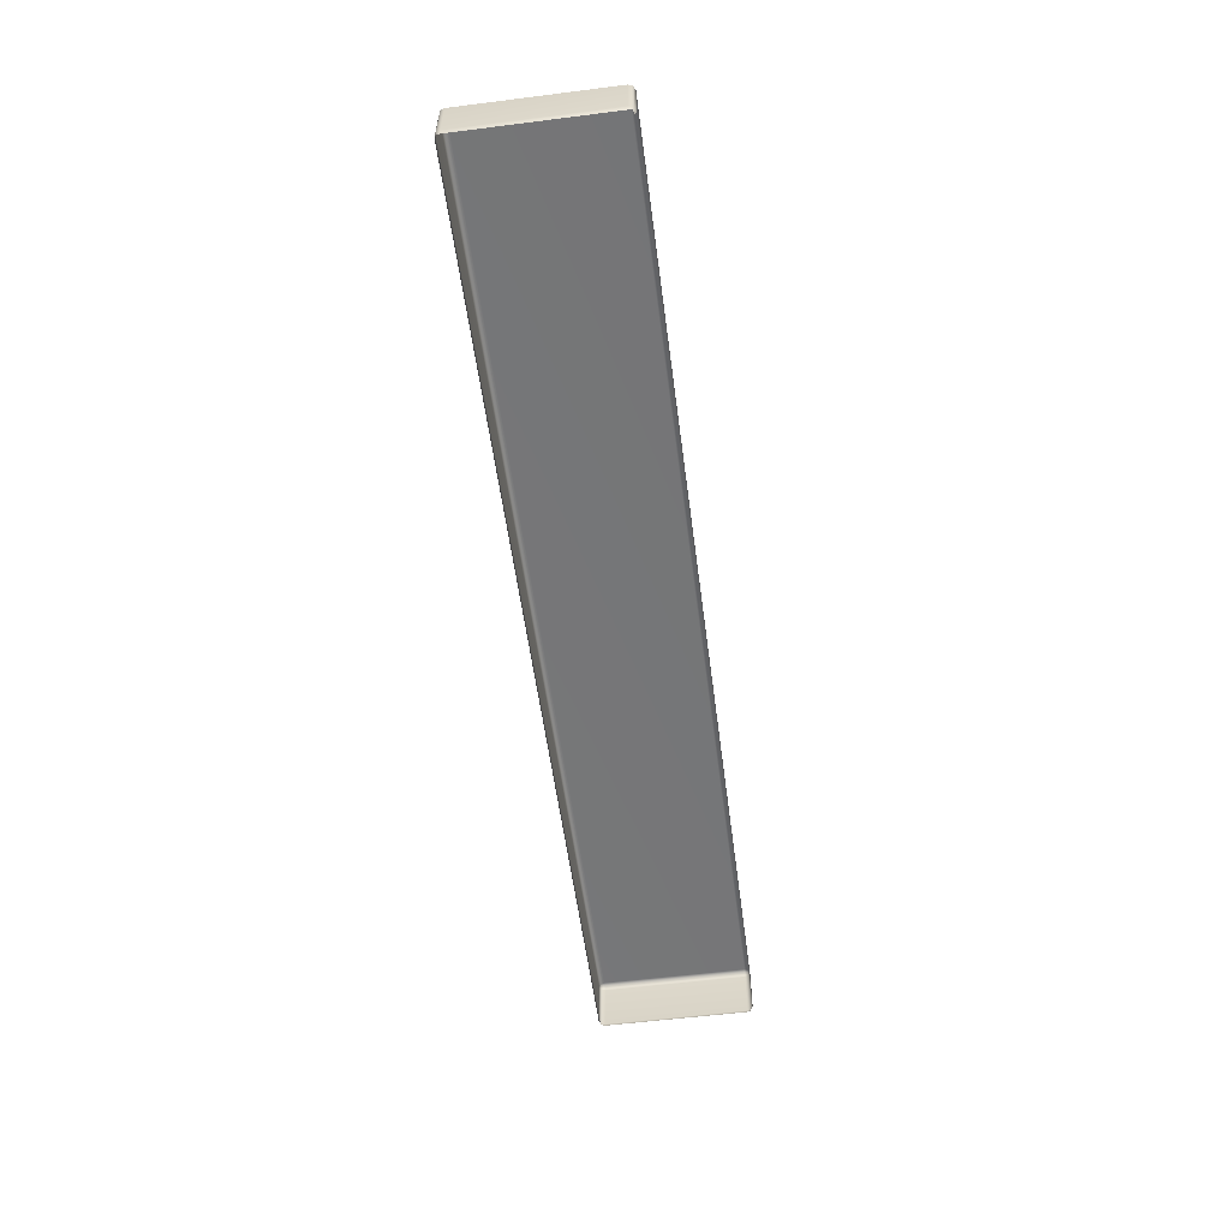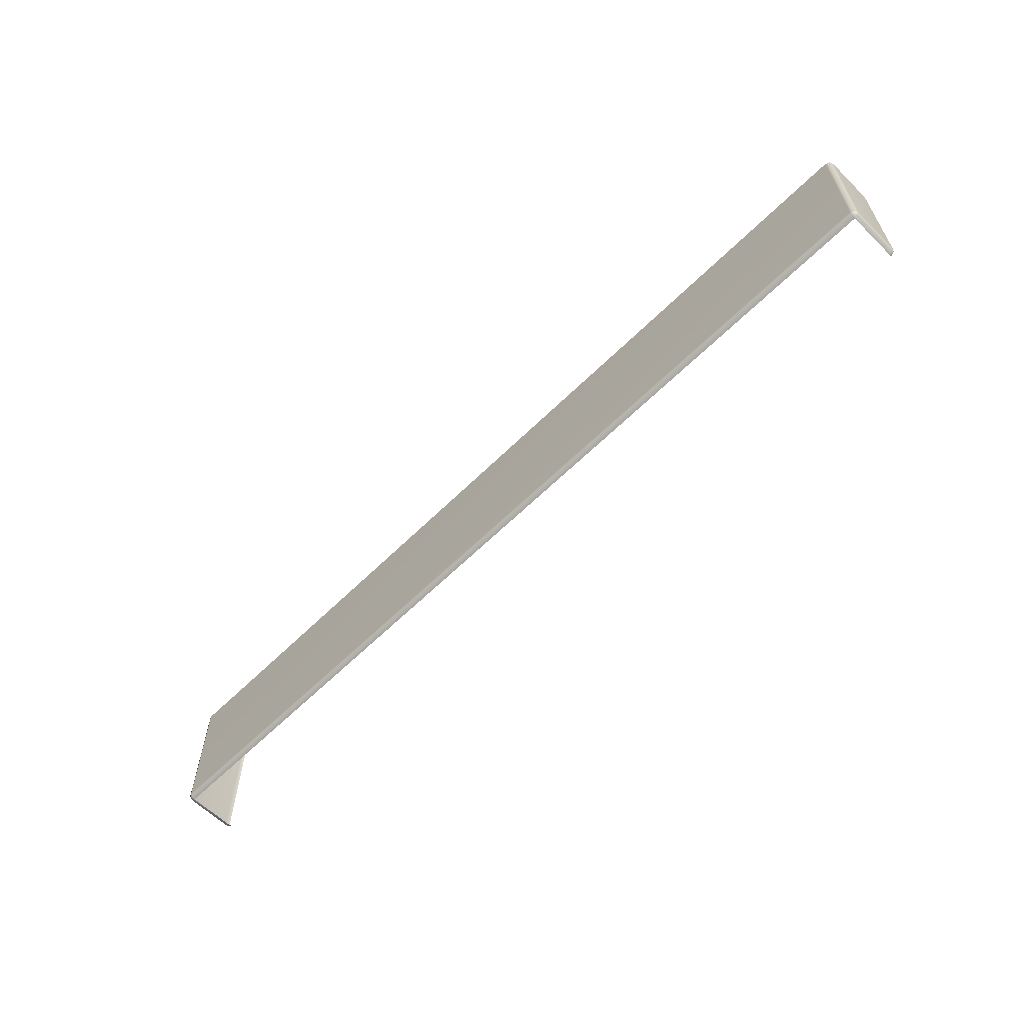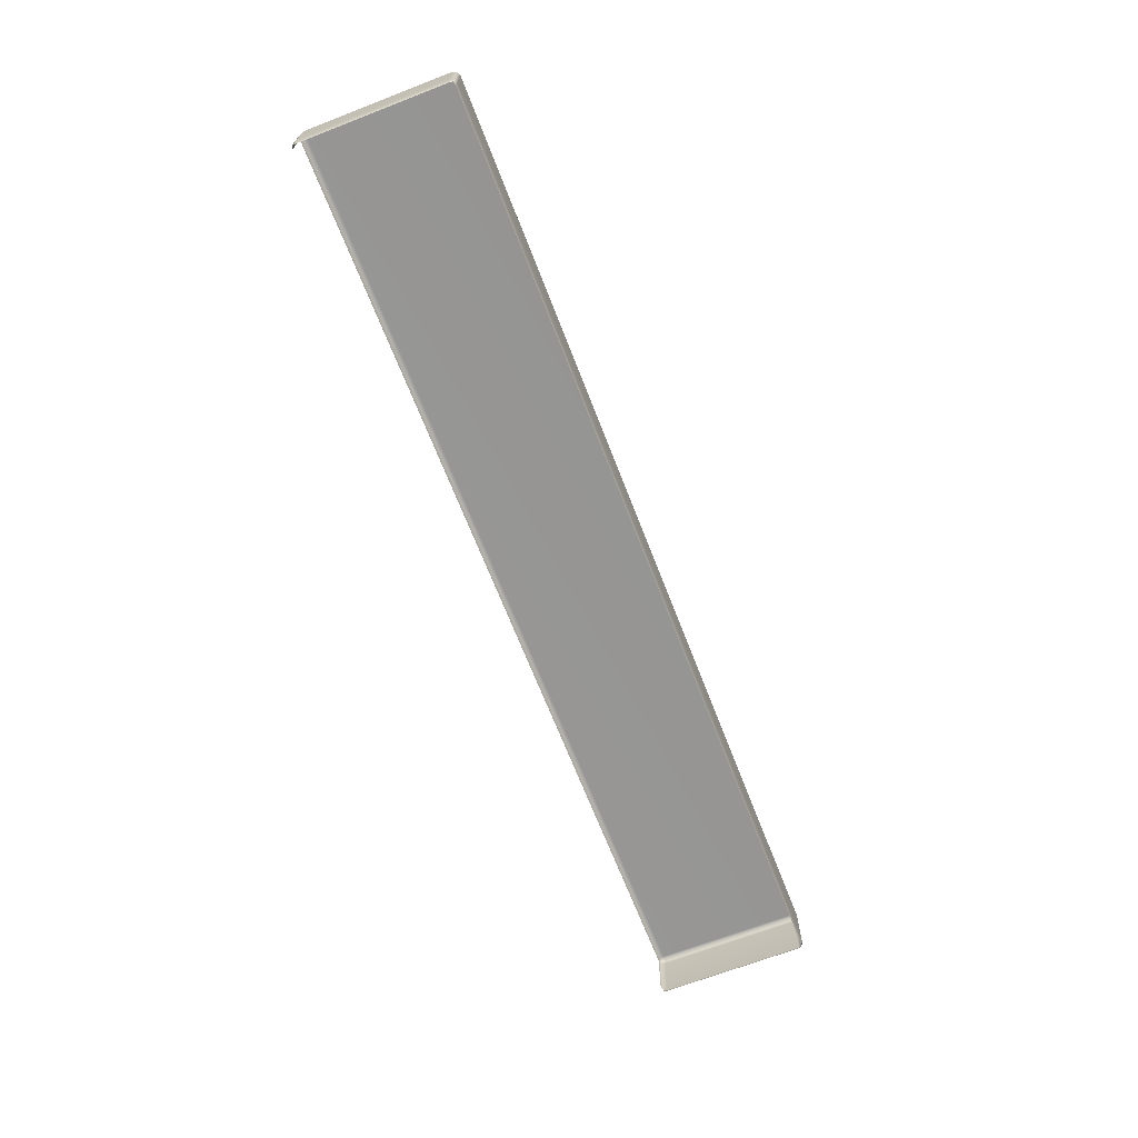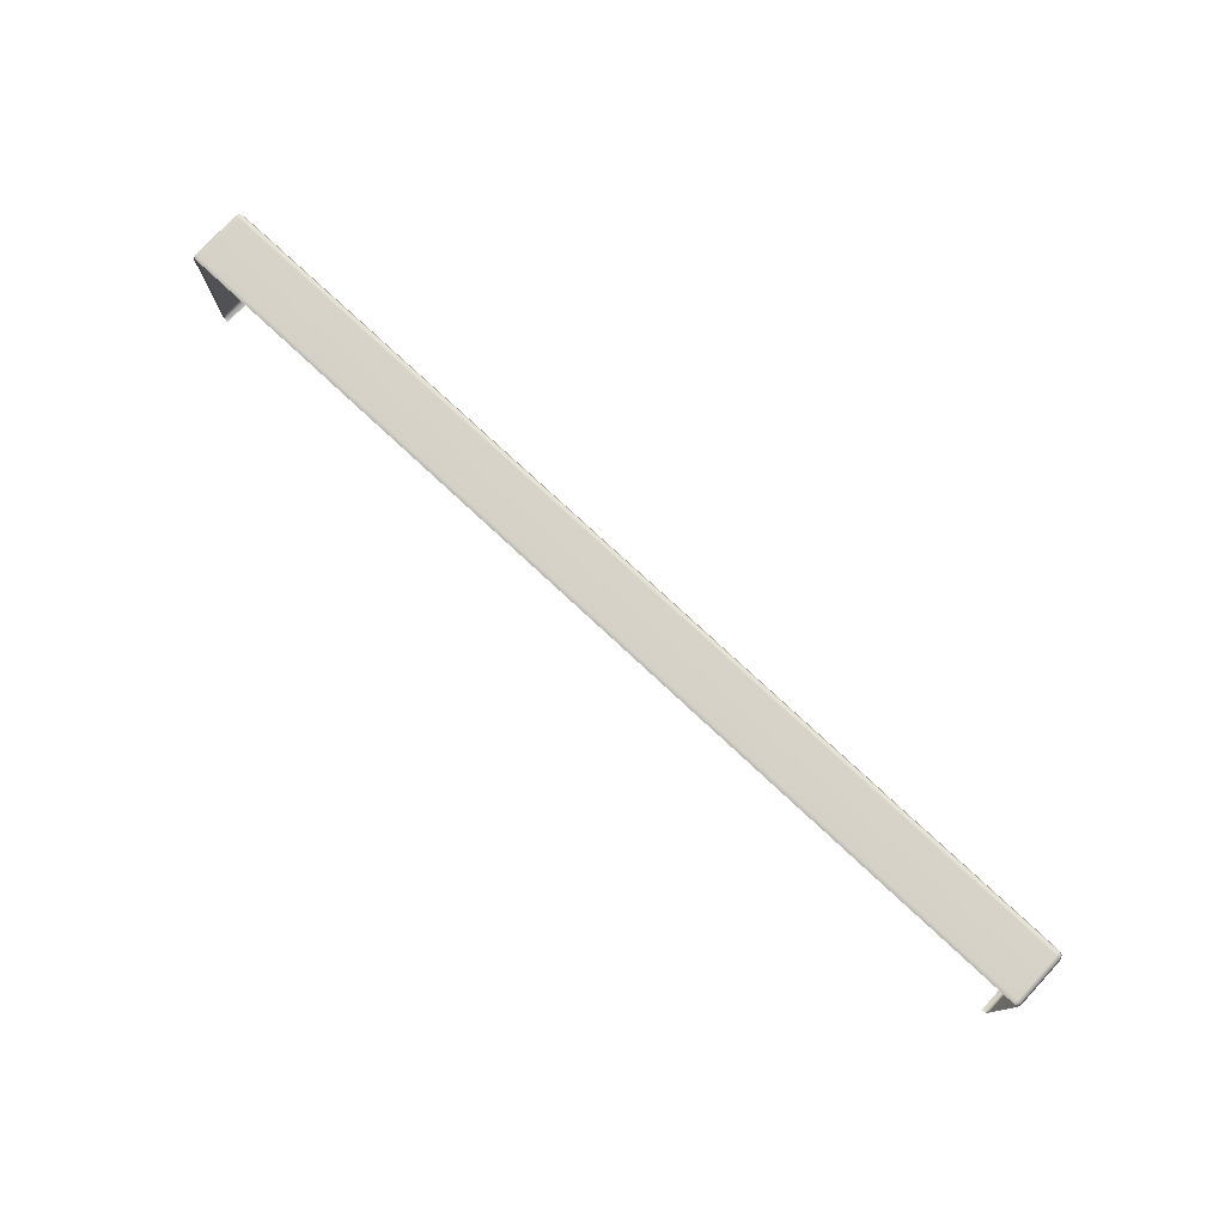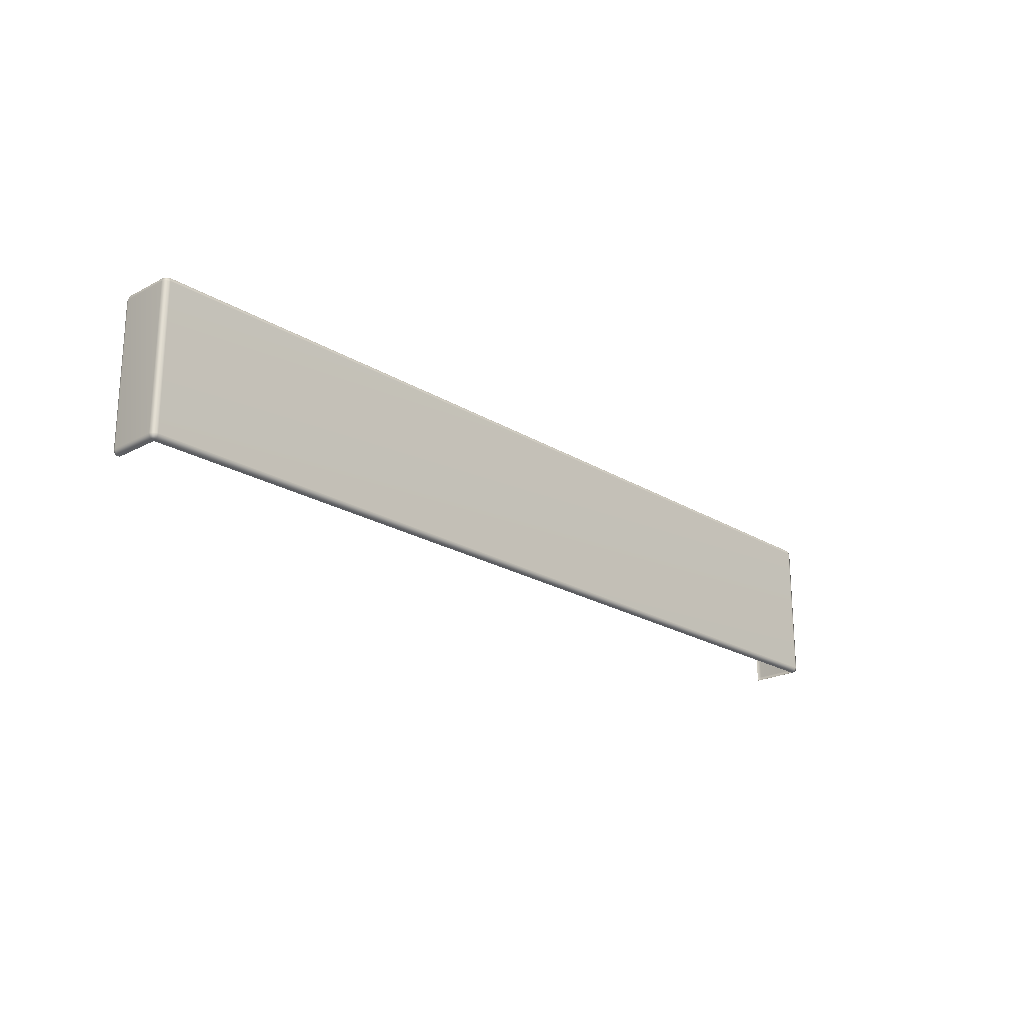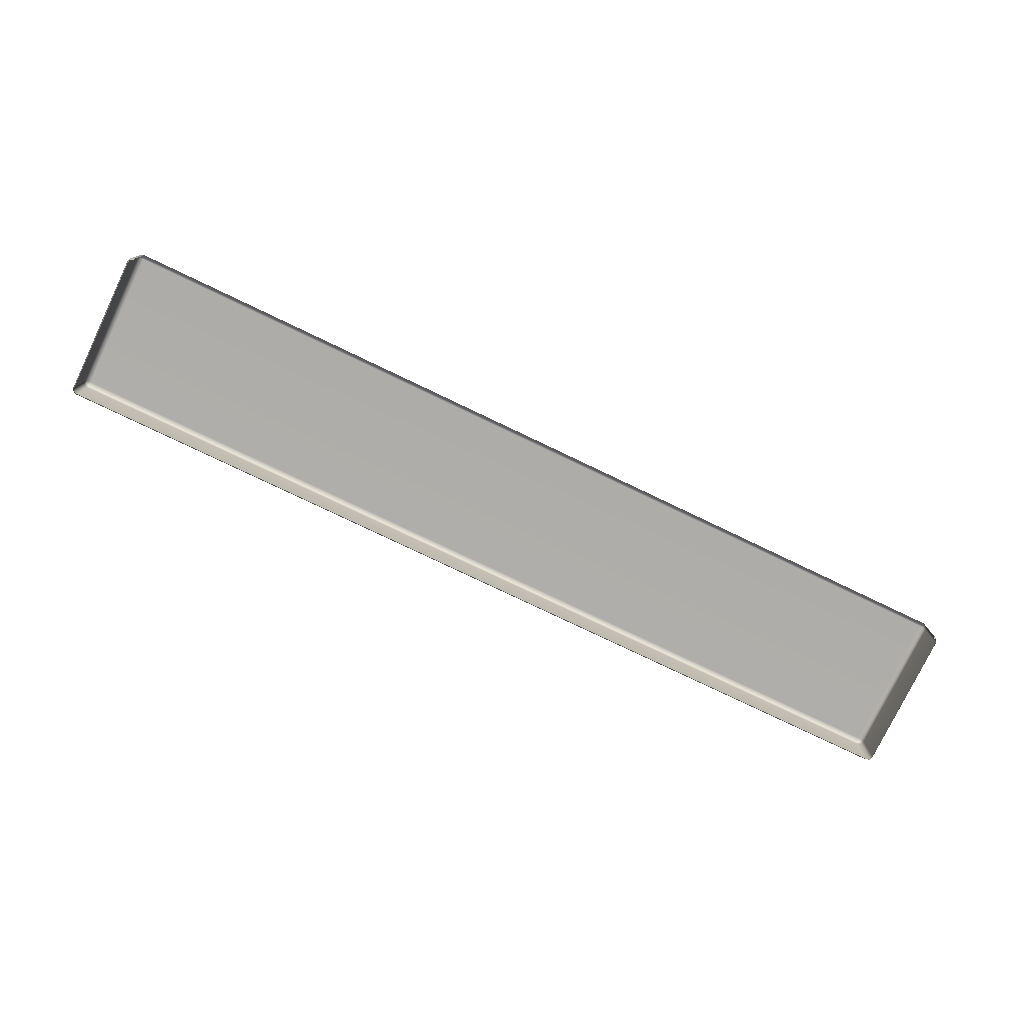
<metadata>
{"format":"obj","ext":"obj","renderer":"f3d","projection":"perspective","resolution":1024,"background":"white","views":[{"elev":-56.8,"azim":97.5,"up":"+Y"},{"elev":-61.5,"azim":-134.9,"up":"+Z"},{"elev":-67.6,"azim":-68.8,"up":"+Y"},{"elev":77.4,"azim":42.9,"up":"+Z"},{"elev":-21.7,"azim":133.0,"up":"+Z"},{"elev":-77.3,"azim":154.4,"up":"+Y"}]}
</metadata>
<code>
g ENV_S05_DT_Section02_Ramp01_MO
v 25.66 11.64 -58.7
v 25.62 11.68 -58.53
v 25.66 11.86 -58.49
v 25.75 11.86 -58.7
v 25.66 11.64 -66.6
v 25.75 14.5 -58.7
v 25.66 14.5 -58.49
v 25.75 11.86 -66.6
v 25.66 14.72 -58.7
v 25.62 14.68 -58.53
v 25.66 11.86 -66.81
v 25.62 11.68 -66.77
v 25.66 14.5 -66.81
v 25.75 14.5 -66.6
v 25.66 14.72 -66.6
v 25.62 14.68 -66.77
v 25.45 14.72 -58.49
v 25.66 14.5 -58.49
v 25.45 14.8 -58.7
v 25.45 14.72 -66.81
v 25.66 14.5 -66.81
v 25.45 14.8 -66.6
v 25.45 14.5 -66.9
v 25.66 11.86 -66.81
v 25.45 11.86 -66.9
v 25.45 11.64 -66.81
v 25.62 11.68 -66.77
v -25.45 14.5 -66.9
v -25.45 14.72 -66.81
v -25.45 14.8 -66.6
v -25.45 14.8 -58.7
v -25.66 14.5 -66.81
v -25.45 11.86 -66.9
v -25.66 11.86 -66.81
v -25.45 11.64 -66.81
v -25.62 11.68 -66.77
v -25.62 14.68 -66.77
v -25.66 14.72 -66.6
v -25.66 14.5 -66.81
v -25.66 14.72 -58.7
v -25.45 14.72 -58.49
v -25.75 14.5 -66.6
v -25.66 11.86 -66.81
v 25.45 14.5 -58.4
v 25.45 11.86 -58.4
v 25.66 11.86 -58.49
v -25.75 14.5 -58.7
v -25.45 14.5 -58.4
v 25.45 11.64 -58.49
v 25.62 11.68 -58.53
v -25.45 11.86 -58.4
v -25.45 11.64 -58.49
v -25.66 11.86 -58.49
v -25.62 11.68 -58.53
v -25.66 14.5 -58.49
v -25.62 14.68 -58.53
v -25.66 14.5 -58.49
v -25.75 11.86 -58.7
v -25.66 11.86 -58.49
v -25.66 11.64 -58.7
v -25.62 11.68 -58.53
v -25.75 11.86 -66.6
v -25.66 11.64 -66.6
v -25.62 11.68 -66.77
g ENV_S05_DT_Section02_Ramp01_MO_0
f 3 2 1
f 4 3 1
f 1 5 4
f 4 6 3
f 6 7 3
f 5 8 4
f 6 4 8
f 6 9 7
f 9 10 7
f 8 5 11
f 5 12 11
f 8 11 13
f 14 6 8
f 14 8 13
f 6 14 9
f 14 13 15
f 14 15 9
f 13 16 15
f 17 10 9
f 18 10 17
f 9 15 19
f 19 17 9
f 15 16 20
f 20 16 21
f 15 22 19
f 22 15 20
f 23 20 21
f 21 24 23
f 24 25 23
f 25 24 26
f 24 27 26
f 20 23 28
f 22 20 29
f 29 20 28
f 22 30 19
f 30 22 29
f 19 31 17
f 30 31 19
f 28 32 29
f 28 33 32
f 33 34 32
f 33 35 34
f 35 36 34
f 32 37 29
f 29 37 38
f 30 29 38
f 38 37 39
f 31 30 40
f 30 38 40
f 31 41 17
f 31 40 41
f 42 38 39
f 39 43 42
f 17 41 44
f 44 18 17
f 18 44 45
f 46 18 45
f 40 38 47
f 38 42 47
f 41 48 44
f 44 48 45
f 45 49 46
f 49 50 46
f 45 51 49
f 48 51 45
f 51 52 49
f 51 53 52
f 53 51 48
f 53 54 52
f 55 53 48
f 48 41 55
f 41 56 55
f 40 56 41
f 57 56 40
f 47 57 40
f 47 58 57
f 58 59 57
f 47 42 58
f 58 60 59
f 60 61 59
f 42 62 58
f 58 62 60
f 43 62 42
f 62 63 60
f 62 43 63
f 43 64 63

</code>
